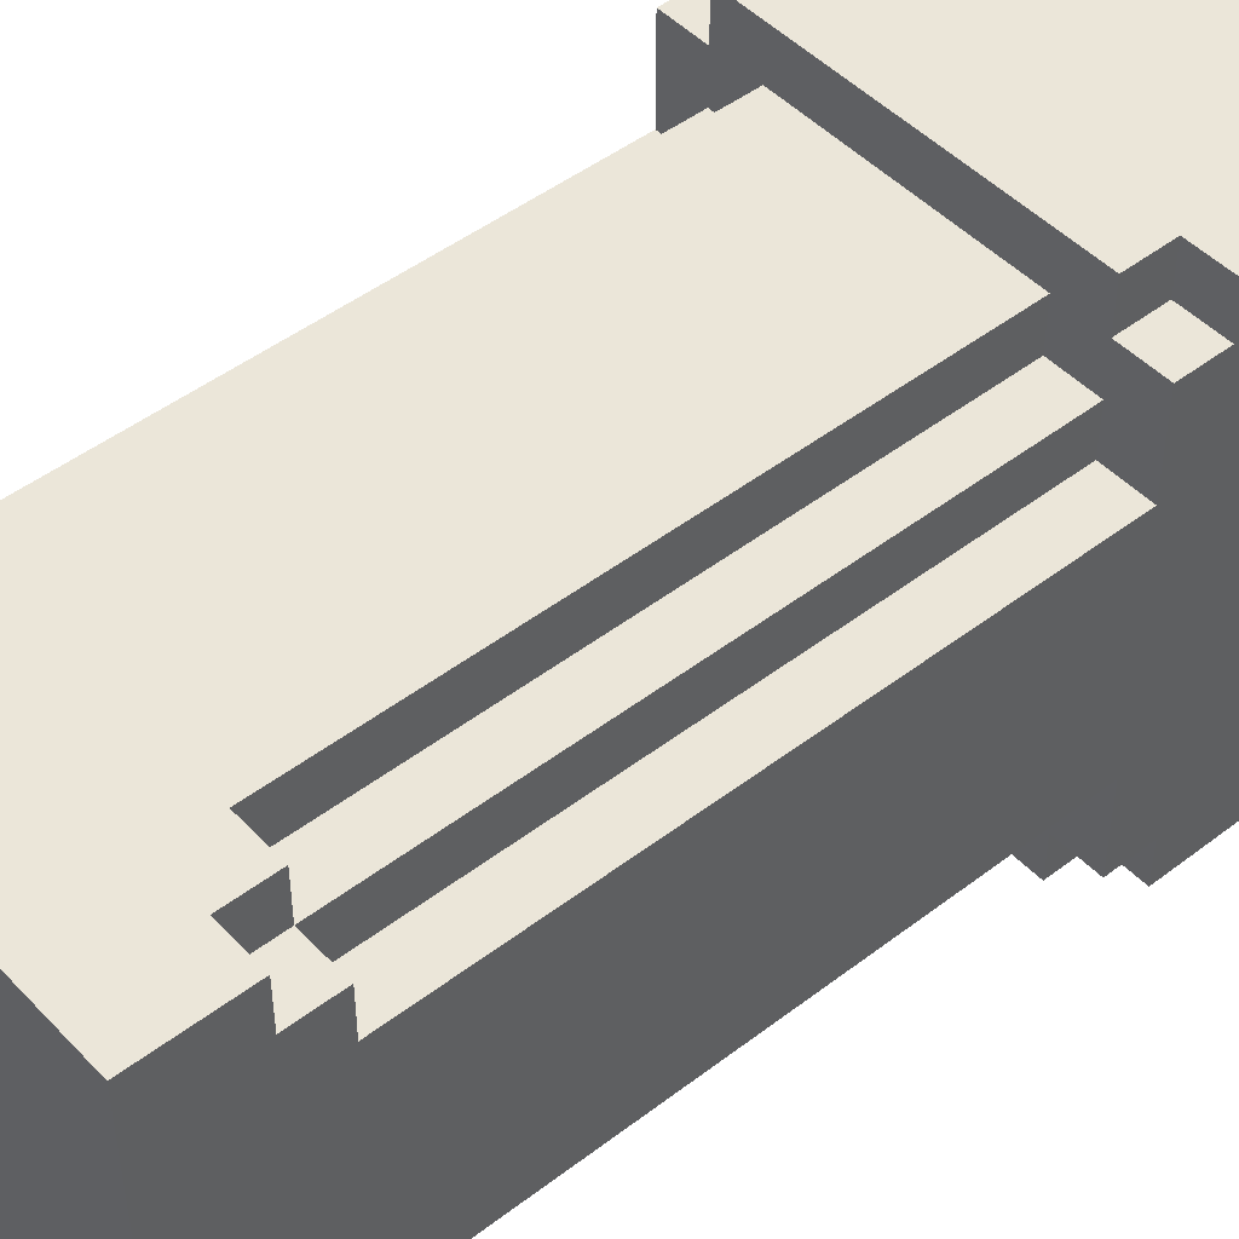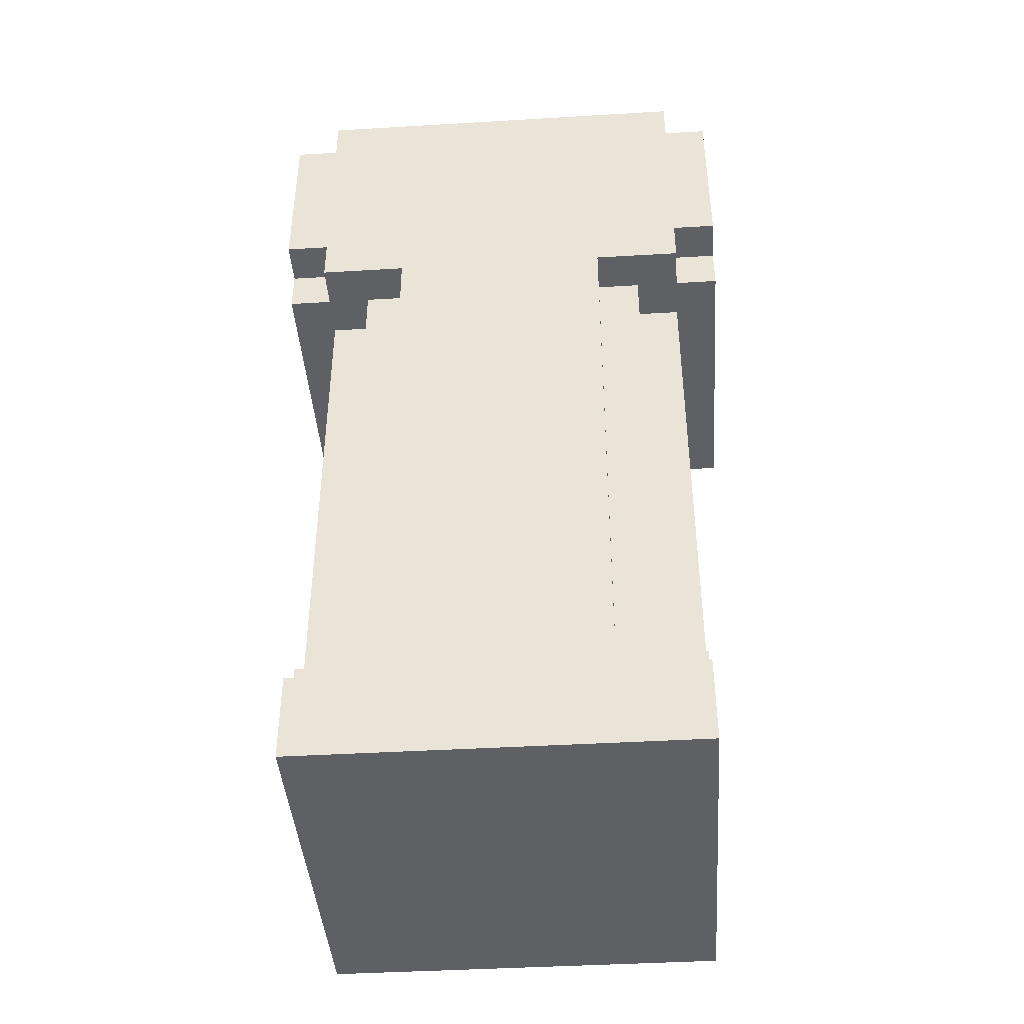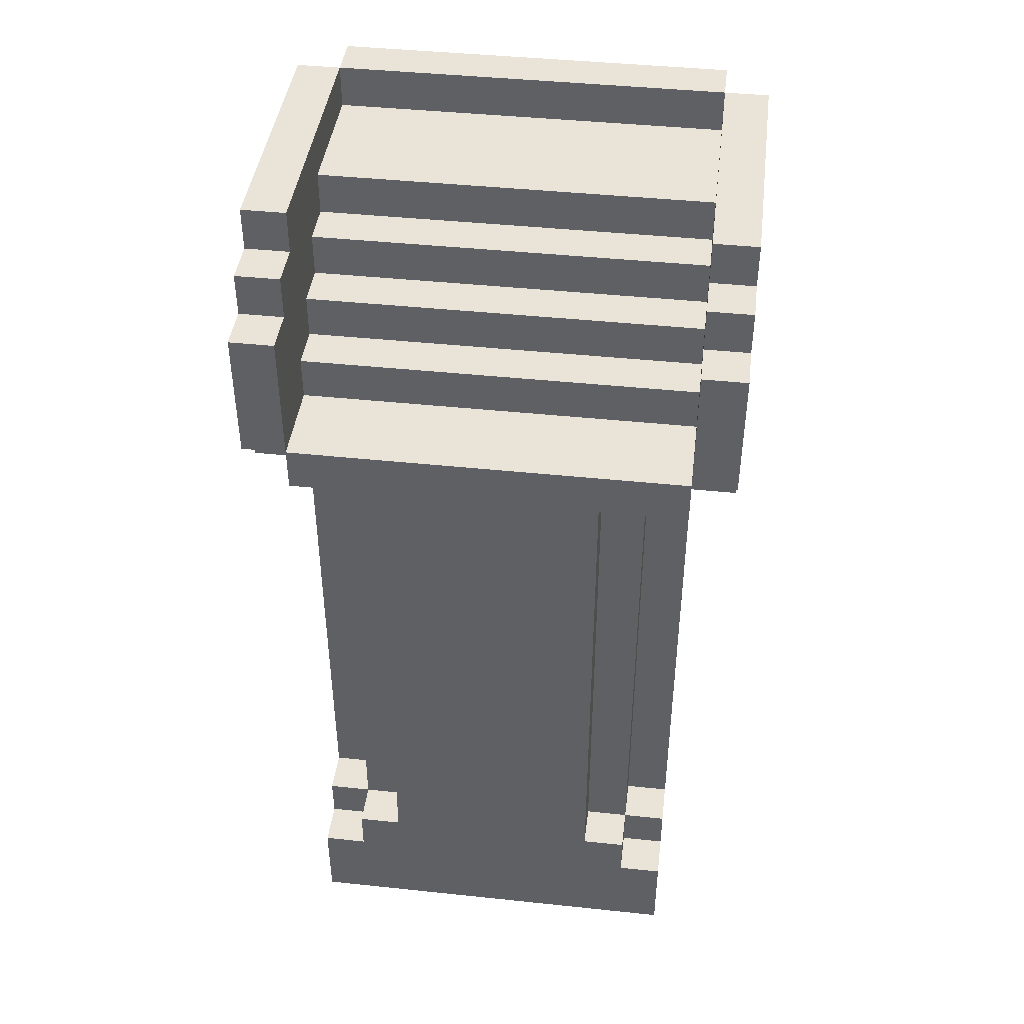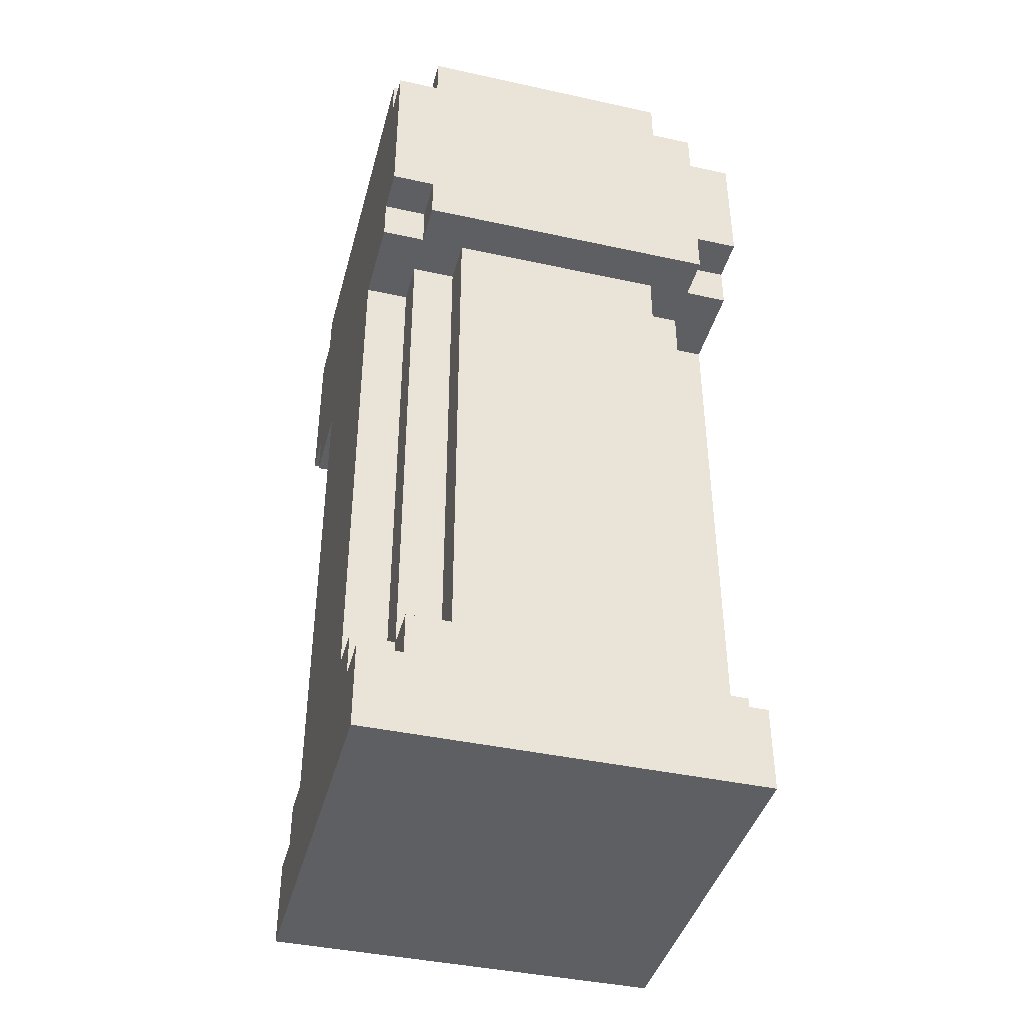
<metadata>
{"format":"obj","ext":"obj","renderer":"f3d","projection":"perspective","resolution":1024,"background":"white","views":[{"elev":47.4,"azim":49.2,"up":"+Z"},{"elev":-42.2,"azim":94.1,"up":"+Y"},{"elev":43.3,"azim":-82.9,"up":"+Y"},{"elev":-41.5,"azim":165.2,"up":"+Y"}]}
</metadata>
<code>
o
v -0.7 0.3 0.3
v -0.7 0.3 -0.6
v -0.7 0.5 0.3
v -0.7 0.5 0.2
v -0.7 0.5 -0.5
v -0.7 0.5 -0.6
v -0.7 0.6 0.2
v -0.7 0.6 0.1
v -0.7 0.6 -0.4
v -0.7 0.6 -0.5
v -0.7 1.8 0.3
v -0.7 1.8 0.1
v -0.7 1.8 -0.4
v -0.7 1.8 -0.6
v -0.7 1.9 0.4
v -0.7 1.9 0.3
v -0.7 1.9 -0.6
v -0.7 1.9 -0.7
v -0.7 2.2 0.4
v -0.7 2.2 0.3
v -0.7 2.2 -0.6
v -0.7 2.2 -0.7
v -0.6 0.5 0.3
v -0.6 0.5 0.2
v -0.6 0.5 -0.5
v -0.6 0.5 -0.6
v -0.6 0.6 0.3
v -0.6 0.6 0.2
v -0.6 0.6 0.1
v -0.6 0.6 -0.4
v -0.6 0.6 -0.5
v -0.6 0.6 -0.6
v -0.6 1.8 0.4
v -0.6 1.8 0.3
v -0.6 1.8 0.2
v -0.6 1.8 0.1
v -0.6 1.8 -0.4
v -0.6 1.8 -0.5
v -0.6 1.8 -0.6
v -0.6 1.8 -0.7
v -0.6 1.9 0.4
v -0.6 1.9 0.3
v -0.6 1.9 -0.6
v -0.6 1.9 -0.7
v -0.6 2.2 0.4
v -0.6 2.2 0.3
v -0.6 2.2 -0.6
v -0.6 2.2 -0.7
v -0.6 2.3 0.4
v -0.6 2.3 0.3
v -0.6 2.3 -0.6
v -0.6 2.3 -0.7
v -0.5 0.6 0.3
v -0.5 0.6 0.2
v -0.5 0.6 -0.5
v -0.5 0.6 -0.6
v -0.5 1.8 0.3
v -0.5 1.8 0.2
v -0.5 1.8 -0.5
v -0.5 1.8 -0.6
v -0.5 1.9 0.3
v -0.5 1.9 -0.6
v -0.5 2 0.3
v -0.5 2 -0.6
v -0.5 2.3 0.4
v -0.5 2.3 0.3
v -0.5 2.3 -0.6
v -0.5 2.3 -0.7
v -0.5 2.4 0.4
v -0.5 2.4 0.3
v -0.5 2.4 -0.6
v -0.5 2.4 -0.7
v -0.4 2 0.3
v -0.4 2 -0.6
v -0.4 2.1 0.3
v -0.4 2.1 -0.6
v -0.3 2.1 0.3
v -0.3 2.1 -0.6
v -0.3 2.2 0.3
v -0.3 2.2 -0.6
v -0.2 2.2 0.3
v -0.2 2.2 -0.6
v -0.2 2.3 0.3
v -0.2 2.3 -0.6
v 0.1 2.3 0.3
v 0.1 2.3 -0.6
v 0.1 2.4 0.3
v 0.1 2.4 -0.6
v 0 0.6 0.3
v 0 0.6 0.2
v 0 0.6 -0.5
v 0 0.6 -0.6
v 0 1.8 0.3
v 0 1.8 0.2
v 0 1.8 -0.5
v 0 1.8 -0.6
v 0.1 0.5 0.3
v 0.1 0.5 0.2
v 0.1 0.5 -0.5
v 0.1 0.5 -0.6
v 0.1 0.6 0.3
v 0.1 0.6 0.2
v 0.1 0.6 0.1
v 0.1 0.6 -0.4
v 0.1 0.6 -0.5
v 0.1 0.6 -0.6
v 0.1 1.8 0.4
v 0.1 1.8 0.3
v 0.1 1.8 0.2
v 0.1 1.8 0.1
v 0.1 1.8 -0.4
v 0.1 1.8 -0.5
v 0.1 1.8 -0.6
v 0.1 1.8 -0.7
v 0.1 1.9 0.4
v 0.1 1.9 0.3
v 0.1 1.9 -0.6
v 0.1 1.9 -0.7
v 0.1 2.3 0.4
v 0.1 2.3 0.3
v 0.1 2.3 -0.6
v 0.1 2.3 -0.7
v 0.1 2.4 0.4
v 0.1 2.4 0.3
v 0.1 2.4 -0.6
v 0.1 2.4 -0.7
v 0.2 0.3 0.3
v 0.2 0.3 -0.6
v 0.2 0.5 0.3
v 0.2 0.5 0.2
v 0.2 0.5 -0.5
v 0.2 0.5 -0.6
v 0.2 0.6 0.2
v 0.2 0.6 0.1
v 0.2 0.6 -0.4
v 0.2 0.6 -0.5
v 0.2 1.8 0.3
v 0.2 1.8 0.1
v 0.2 1.8 -0.4
v 0.2 1.8 -0.6
v 0.2 1.9 0.4
v 0.2 1.9 0.3
v 0.2 1.9 -0.6
v 0.2 1.9 -0.7
v 0.2 2.3 0.4
v 0.2 2.3 0.3
v 0.2 2.3 -0.6
v 0.2 2.3 -0.7
v 0.2 2.4 0.3
v 0.2 2.4 -0.6
v -0.7 1.9 0.4
v -0.7 2.2 0.4
v -0.6 1.8 0.4
v -0.6 1.9 0.4
v -0.6 2.2 0.4
v -0.6 2.3 0.4
v -0.5 2.3 0.4
v -0.5 2.4 0.4
v 0.1 1.8 0.4
v 0.1 1.9 0.4
v 0.1 2.3 0.4
v 0.1 2.4 0.4
v 0.2 1.9 0.4
v 0.2 2.3 0.4
v -0.7 0.3 0.3
v -0.7 0.5 0.3
v -0.7 1.8 0.3
v -0.7 1.9 0.3
v -0.6 0.5 0.3
v -0.6 0.6 0.3
v -0.6 1.8 0.3
v -0.6 1.9 0.3
v -0.5 0.6 0.3
v -0.5 1.8 0.3
v 0 0.6 0.3
v 0 1.8 0.3
v 0.1 0.5 0.3
v 0.1 0.6 0.3
v 0.1 1.8 0.3
v 0.1 1.9 0.3
v 0.1 2.3 0.3
v 0.1 2.4 0.3
v 0.2 0.3 0.3
v 0.2 0.5 0.3
v 0.2 1.8 0.3
v 0.2 1.9 0.3
v 0.2 2.3 0.3
v 0.2 2.4 0.3
v -0.7 0.5 0.2
v -0.7 0.6 0.2
v -0.6 0.5 0.2
v -0.6 0.6 0.2
v -0.6 1.8 0.2
v -0.5 0.6 0.2
v -0.5 1.8 0.2
v 0 0.6 0.2
v 0 1.8 0.2
v 0.1 0.5 0.2
v 0.1 0.6 0.2
v 0.1 1.8 0.2
v 0.2 0.5 0.2
v 0.2 0.6 0.2
v -0.7 0.6 0.1
v -0.7 1.8 0.1
v -0.6 0.6 0.1
v -0.6 1.8 0.1
v 0.1 0.6 0.1
v 0.1 1.8 0.1
v 0.2 0.6 0.1
v 0.2 1.8 0.1
v -0.7 1.9 -0.6
v -0.7 2.2 -0.6
v -0.6 2.2 -0.6
v -0.6 2.3 -0.6
v -0.5 1.9 -0.6
v -0.5 2 -0.6
v -0.5 2.3 -0.6
v -0.5 2.4 -0.6
v -0.4 2 -0.6
v -0.4 2.1 -0.6
v -0.3 2.1 -0.6
v -0.3 2.2 -0.6
v -0.2 2.2 -0.6
v -0.2 2.3 -0.6
v 0.1 2.3 -0.6
v 0.1 2.4 -0.6
v -0.7 1.9 0.3
v -0.7 2.2 0.3
v -0.6 2.2 0.3
v -0.6 2.3 0.3
v -0.5 1.9 0.3
v -0.5 2 0.3
v -0.5 2.3 0.3
v -0.5 2.4 0.3
v -0.4 2 0.3
v -0.4 2.1 0.3
v -0.3 2.1 0.3
v -0.3 2.2 0.3
v -0.2 2.2 0.3
v -0.2 2.3 0.3
v 0.1 2.3 0.3
v 0.1 2.4 0.3
v -0.7 0.6 -0.4
v -0.7 1.8 -0.4
v -0.6 0.6 -0.4
v -0.6 1.8 -0.4
v 0.1 0.6 -0.4
v 0.1 1.8 -0.4
v 0.2 0.6 -0.4
v 0.2 1.8 -0.4
v -0.7 0.5 -0.5
v -0.7 0.6 -0.5
v -0.6 0.5 -0.5
v -0.6 0.6 -0.5
v -0.6 1.8 -0.5
v -0.5 0.6 -0.5
v -0.5 1.8 -0.5
v 0 0.6 -0.5
v 0 1.8 -0.5
v 0.1 0.5 -0.5
v 0.1 0.6 -0.5
v 0.1 1.8 -0.5
v 0.2 0.5 -0.5
v 0.2 0.6 -0.5
v -0.7 0.3 -0.6
v -0.7 0.5 -0.6
v -0.7 1.8 -0.6
v -0.7 1.9 -0.6
v -0.6 0.5 -0.6
v -0.6 0.6 -0.6
v -0.6 1.8 -0.6
v -0.6 1.9 -0.6
v -0.5 0.6 -0.6
v -0.5 1.8 -0.6
v 0 0.6 -0.6
v 0 1.8 -0.6
v 0.1 0.5 -0.6
v 0.1 0.6 -0.6
v 0.1 1.8 -0.6
v 0.1 1.9 -0.6
v 0.1 2.3 -0.6
v 0.1 2.4 -0.6
v 0.2 0.3 -0.6
v 0.2 0.5 -0.6
v 0.2 1.8 -0.6
v 0.2 1.9 -0.6
v 0.2 2.3 -0.6
v 0.2 2.4 -0.6
v -0.7 1.9 -0.7
v -0.7 2.2 -0.7
v -0.6 1.8 -0.7
v -0.6 1.9 -0.7
v -0.6 2.2 -0.7
v -0.6 2.3 -0.7
v -0.5 2.3 -0.7
v -0.5 2.4 -0.7
v 0.1 1.8 -0.7
v 0.1 1.9 -0.7
v 0.1 2.3 -0.7
v 0.1 2.4 -0.7
v 0.2 1.9 -0.7
v 0.2 2.3 -0.7
v -0.7 0.3 0.3
v 0.2 0.3 0.3
v -0.7 0.3 -0.6
v 0.2 0.3 -0.6
v -0.6 1.8 0.4
v 0.1 1.8 0.4
v -0.7 1.8 0.3
v -0.6 1.8 0.3
v -0.5 1.8 0.3
v 0 1.8 0.3
v 0.1 1.8 0.3
v 0.2 1.8 0.3
v -0.6 1.8 0.2
v -0.5 1.8 0.2
v 0 1.8 0.2
v 0.1 1.8 0.2
v -0.7 1.8 0.1
v -0.6 1.8 0.1
v 0.1 1.8 0.1
v 0.2 1.8 0.1
v -0.7 1.8 -0.4
v -0.6 1.8 -0.4
v 0.1 1.8 -0.4
v 0.2 1.8 -0.4
v -0.6 1.8 -0.5
v -0.5 1.8 -0.5
v 0 1.8 -0.5
v 0.1 1.8 -0.5
v -0.7 1.8 -0.6
v -0.6 1.8 -0.6
v -0.5 1.8 -0.6
v 0 1.8 -0.6
v 0.1 1.8 -0.6
v 0.2 1.8 -0.6
v -0.6 1.8 -0.7
v 0.1 1.8 -0.7
v -0.7 1.9 0.4
v -0.6 1.9 0.4
v 0.1 1.9 0.4
v 0.2 1.9 0.4
v -0.7 1.9 0.3
v -0.6 1.9 0.3
v 0.1 1.9 0.3
v 0.2 1.9 0.3
v -0.7 1.9 -0.6
v -0.6 1.9 -0.6
v 0.1 1.9 -0.6
v 0.2 1.9 -0.6
v -0.7 1.9 -0.7
v -0.6 1.9 -0.7
v 0.1 1.9 -0.7
v 0.2 1.9 -0.7
v -0.7 0.5 0.3
v -0.6 0.5 0.3
v 0.1 0.5 0.3
v 0.2 0.5 0.3
v -0.7 0.5 0.2
v -0.6 0.5 0.2
v 0.1 0.5 0.2
v 0.2 0.5 0.2
v -0.7 0.5 -0.5
v -0.6 0.5 -0.5
v 0.1 0.5 -0.5
v 0.2 0.5 -0.5
v -0.7 0.5 -0.6
v -0.6 0.5 -0.6
v 0.1 0.5 -0.6
v 0.2 0.5 -0.6
v -0.6 0.6 0.3
v -0.5 0.6 0.3
v 0 0.6 0.3
v 0.1 0.6 0.3
v -0.7 0.6 0.2
v -0.6 0.6 0.2
v -0.5 0.6 0.2
v 0 0.6 0.2
v 0.1 0.6 0.2
v 0.2 0.6 0.2
v -0.7 0.6 0.1
v -0.6 0.6 0.1
v 0.1 0.6 0.1
v 0.2 0.6 0.1
v -0.7 0.6 -0.4
v -0.6 0.6 -0.4
v 0.1 0.6 -0.4
v 0.2 0.6 -0.4
v -0.7 0.6 -0.5
v -0.6 0.6 -0.5
v -0.5 0.6 -0.5
v 0 0.6 -0.5
v 0.1 0.6 -0.5
v 0.2 0.6 -0.5
v -0.6 0.6 -0.6
v -0.5 0.6 -0.6
v 0 0.6 -0.6
v 0.1 0.6 -0.6
v -0.7 1.9 0.3
v -0.5 1.9 0.3
v -0.7 1.9 -0.6
v -0.5 1.9 -0.6
v -0.5 2 0.3
v -0.4 2 0.3
v -0.5 2 -0.6
v -0.4 2 -0.6
v -0.4 2.1 0.3
v -0.3 2.1 0.3
v -0.4 2.1 -0.6
v -0.3 2.1 -0.6
v -0.7 2.2 0.4
v -0.6 2.2 0.4
v -0.7 2.2 0.3
v -0.6 2.2 0.3
v -0.3 2.2 0.3
v -0.2 2.2 0.3
v -0.7 2.2 -0.6
v -0.6 2.2 -0.6
v -0.3 2.2 -0.6
v -0.2 2.2 -0.6
v -0.7 2.2 -0.7
v -0.6 2.2 -0.7
v -0.6 2.3 0.4
v -0.5 2.3 0.4
v 0.1 2.3 0.4
v 0.2 2.3 0.4
v -0.6 2.3 0.3
v -0.5 2.3 0.3
v -0.2 2.3 0.3
v 0.1 2.3 0.3
v 0.2 2.3 0.3
v -0.6 2.3 -0.6
v -0.5 2.3 -0.6
v -0.2 2.3 -0.6
v 0.1 2.3 -0.6
v 0.2 2.3 -0.6
v -0.6 2.3 -0.7
v -0.5 2.3 -0.7
v 0.1 2.3 -0.7
v 0.2 2.3 -0.7
v -0.5 2.4 0.4
v 0.1 2.4 0.4
v -0.5 2.4 0.3
v 0.1 2.4 0.3
v 0.2 2.4 0.3
v -0.5 2.4 -0.6
v 0.1 2.4 -0.6
v 0.2 2.4 -0.6
v -0.5 2.4 -0.7
v 0.1 2.4 -0.7
f 3 2 1
f 4 2 3
f 5 2 4
f 6 2 5
f 7 5 4
f 8 5 7
f 9 5 8
f 10 5 9
f 12 9 8
f 13 9 12
f 16 13 12
f 16 14 13
f 16 12 11
f 17 14 16
f 19 16 15
f 20 16 19
f 21 18 17
f 22 18 21
f 27 24 23
f 28 24 27
f 31 26 25
f 32 26 31
f 35 29 28
f 36 29 35
f 37 31 30
f 38 31 37
f 41 34 33
f 42 34 41
f 43 40 39
f 44 40 43
f 49 46 45
f 50 46 49
f 51 48 47
f 52 48 51
f 57 54 53
f 58 54 57
f 59 56 55
f 60 56 59
f 63 62 61
f 64 62 63
f 69 66 65
f 70 66 69
f 71 68 67
f 72 68 71
f 75 74 73
f 76 74 75
f 79 78 77
f 80 78 79
f 83 82 81
f 84 82 83
f 87 86 85
f 88 86 87
f 89 90 93
f 93 90 94
f 91 92 95
f 95 92 96
f 97 98 101
f 101 98 102
f 99 100 105
f 105 100 106
f 102 103 109
f 109 103 110
f 104 105 111
f 111 105 112
f 107 108 115
f 115 108 116
f 113 114 117
f 117 114 118
f 119 120 123
f 123 120 124
f 121 122 125
f 125 122 126
f 127 128 129
f 129 128 130
f 130 128 131
f 131 128 132
f 130 131 133
f 133 131 134
f 134 131 135
f 135 131 136
f 134 135 138
f 138 135 139
f 138 139 142
f 139 140 142
f 137 138 142
f 142 140 143
f 142 143 145
f 143 144 145
f 141 142 145
f 145 144 146
f 146 144 147
f 147 144 148
f 146 147 149
f 149 147 150
f 154 152 151
f 155 152 154
f 157 154 153
f 157 156 155
f 157 155 154
f 159 157 153
f 159 158 157
f 160 158 159
f 161 158 160
f 162 158 161
f 163 161 160
f 164 161 163
f 169 166 165
f 171 168 167
f 172 168 171
f 173 170 169
f 175 173 169
f 175 174 173
f 176 174 175
f 177 169 165
f 177 175 169
f 178 175 177
f 183 177 165
f 184 177 183
f 185 180 179
f 186 180 185
f 187 182 181
f 188 182 187
f 191 190 189
f 192 190 191
f 194 193 192
f 195 193 194
f 199 197 196
f 200 197 199
f 201 199 198
f 202 199 201
f 205 204 203
f 206 204 205
f 209 208 207
f 210 208 209
f 213 212 211
f 215 213 211
f 215 214 213
f 216 214 215
f 217 214 216
f 219 218 217
f 219 217 216
f 220 218 219
f 221 218 220
f 222 218 221
f 223 218 222
f 224 218 223
f 225 218 224
f 226 218 225
f 227 228 229
f 227 229 231
f 229 230 231
f 231 230 232
f 232 230 233
f 233 234 235
f 232 233 235
f 235 234 236
f 236 234 237
f 237 234 238
f 238 234 239
f 239 234 240
f 240 234 241
f 241 234 242
f 243 244 245
f 245 244 246
f 247 248 249
f 249 248 250
f 251 252 253
f 253 252 254
f 254 255 256
f 256 255 257
f 258 259 261
f 261 259 262
f 260 261 263
f 263 261 264
f 265 266 269
f 267 268 271
f 271 268 272
f 269 270 273
f 269 273 275
f 273 274 275
f 275 274 276
f 265 269 277
f 269 275 277
f 277 275 278
f 265 277 283
f 283 277 284
f 279 280 285
f 285 280 286
f 281 282 287
f 287 282 288
f 289 290 292
f 292 290 293
f 291 292 295
f 293 294 295
f 292 293 295
f 291 295 297
f 295 296 297
f 297 296 298
f 298 296 299
f 299 296 300
f 298 299 301
f 301 299 302
f 305 304 303
f 306 304 305
f 310 308 307
f 311 308 310
f 312 308 311
f 313 308 312
f 315 310 309
f 315 311 310
f 316 311 315
f 317 314 313
f 317 313 312
f 318 314 317
f 319 315 309
f 320 315 319
f 321 314 318
f 322 314 321
f 327 324 323
f 330 326 325
f 331 328 327
f 331 327 323
f 332 328 331
f 333 328 332
f 334 330 329
f 335 326 330
f 335 330 334
f 336 326 335
f 337 333 332
f 337 334 333
f 337 335 334
f 338 335 337
f 343 340 339
f 344 340 343
f 345 342 341
f 346 342 345
f 351 348 347
f 352 348 351
f 353 350 349
f 354 350 353
f 355 356 359
f 359 356 360
f 357 358 361
f 361 358 362
f 363 364 367
f 367 364 368
f 365 366 369
f 369 366 370
f 371 372 376
f 376 372 377
f 373 374 378
f 378 374 379
f 375 376 381
f 381 376 382
f 379 380 383
f 383 380 384
f 385 386 389
f 389 386 390
f 387 388 393
f 393 388 394
f 390 391 395
f 395 391 396
f 392 393 397
f 397 393 398
f 399 400 401
f 401 400 402
f 403 404 405
f 405 404 406
f 407 408 409
f 409 408 410
f 411 412 413
f 413 412 414
f 415 416 419
f 419 416 420
f 417 418 421
f 421 418 422
f 423 424 427
f 427 424 428
f 425 426 430
f 430 426 431
f 429 430 434
f 434 430 435
f 432 433 437
f 437 433 438
f 435 436 439
f 439 436 440
f 441 442 443
f 443 442 444
f 444 445 447
f 447 445 448
f 446 447 449
f 449 447 450

</code>
